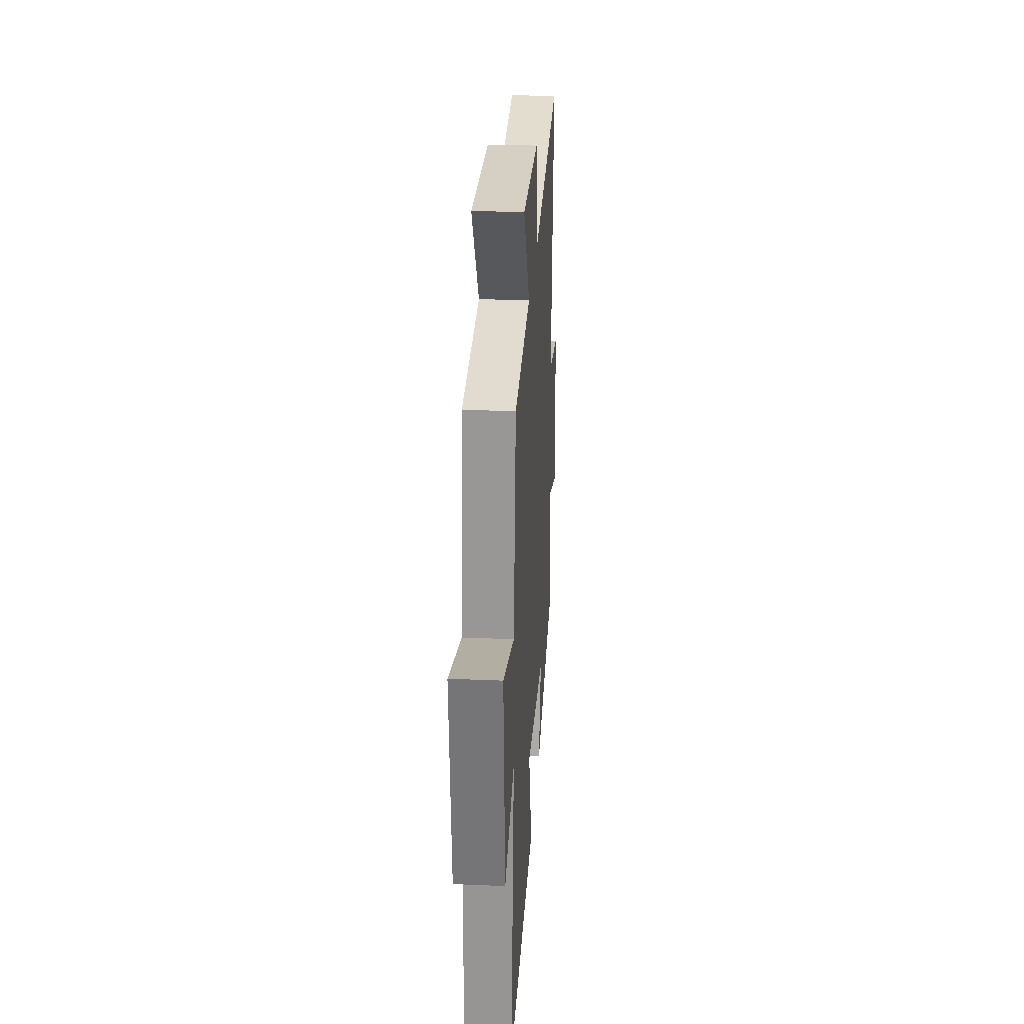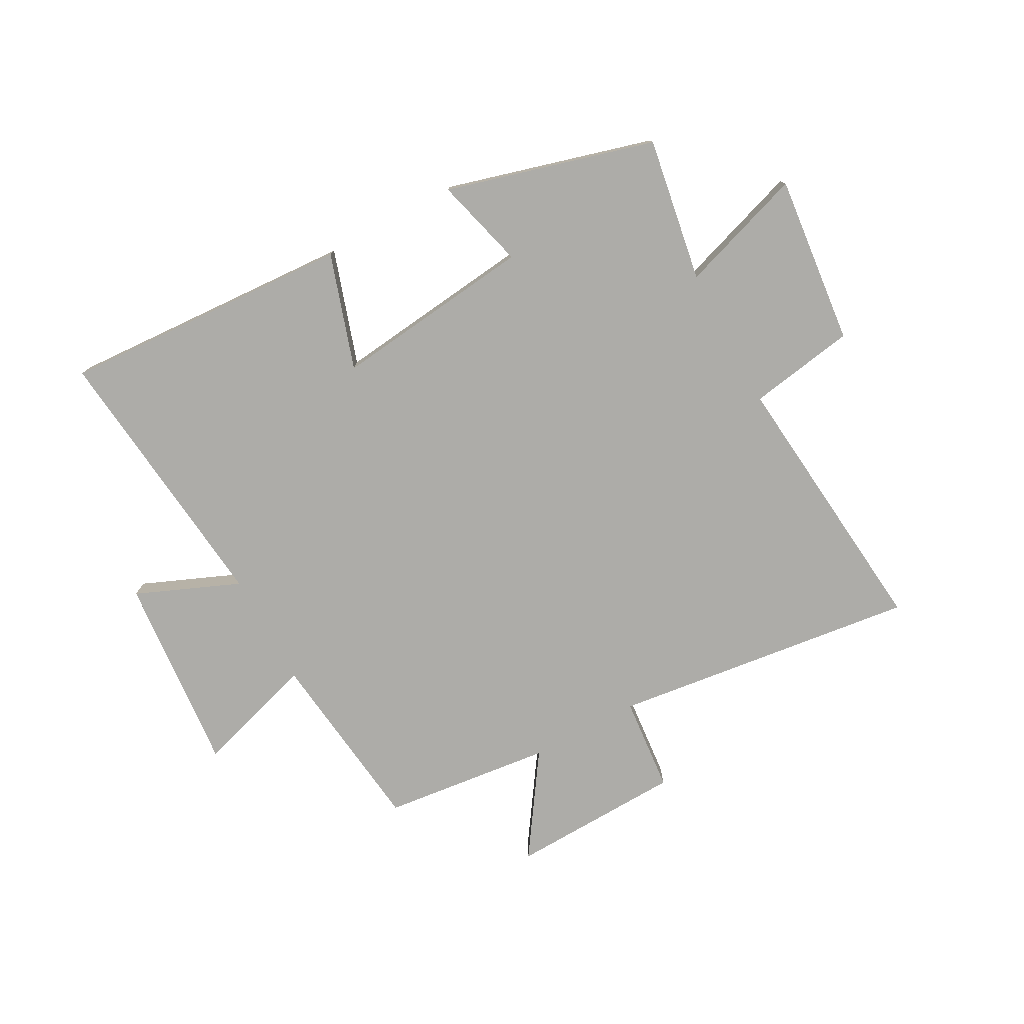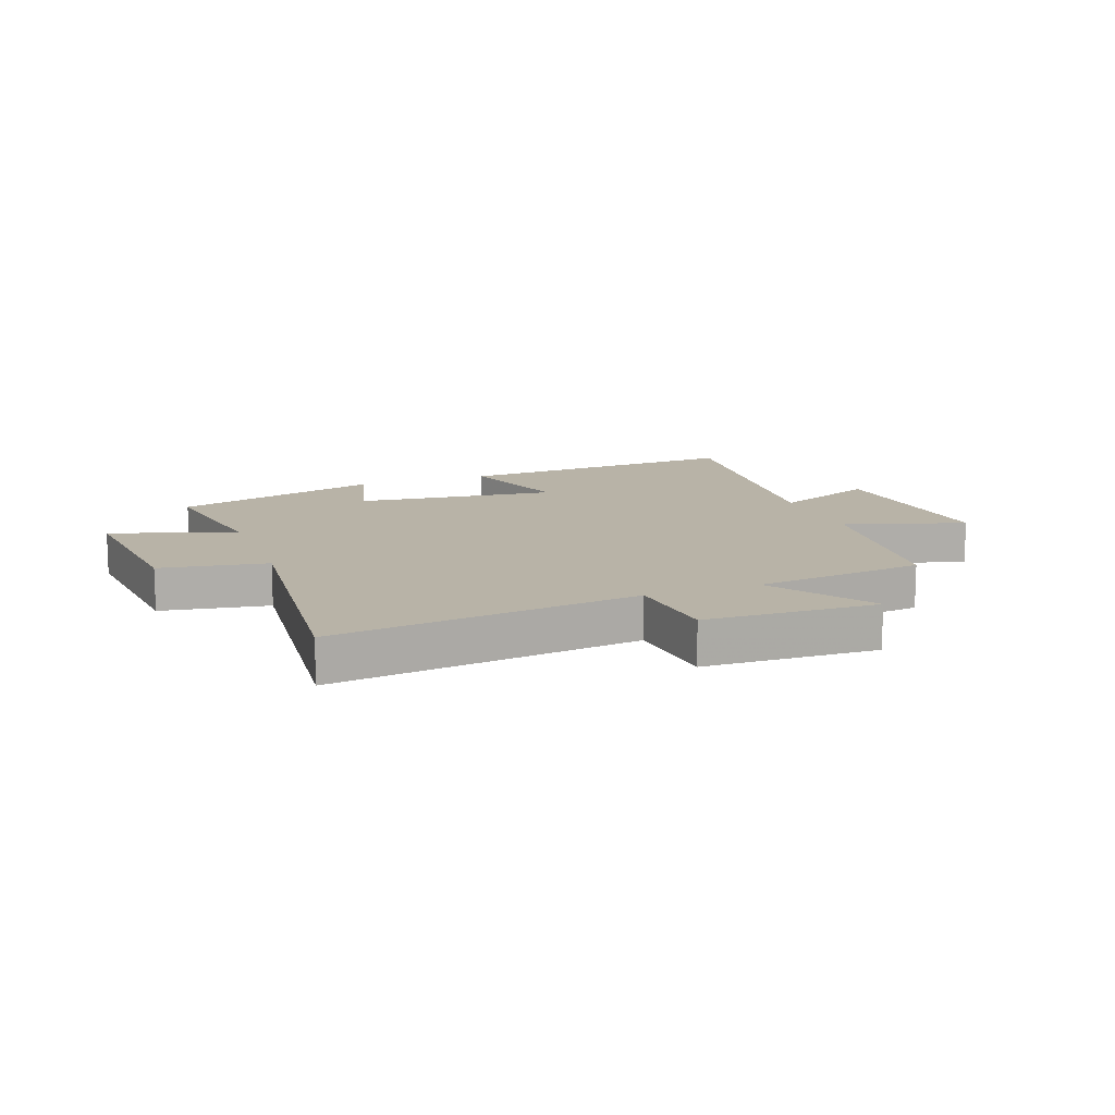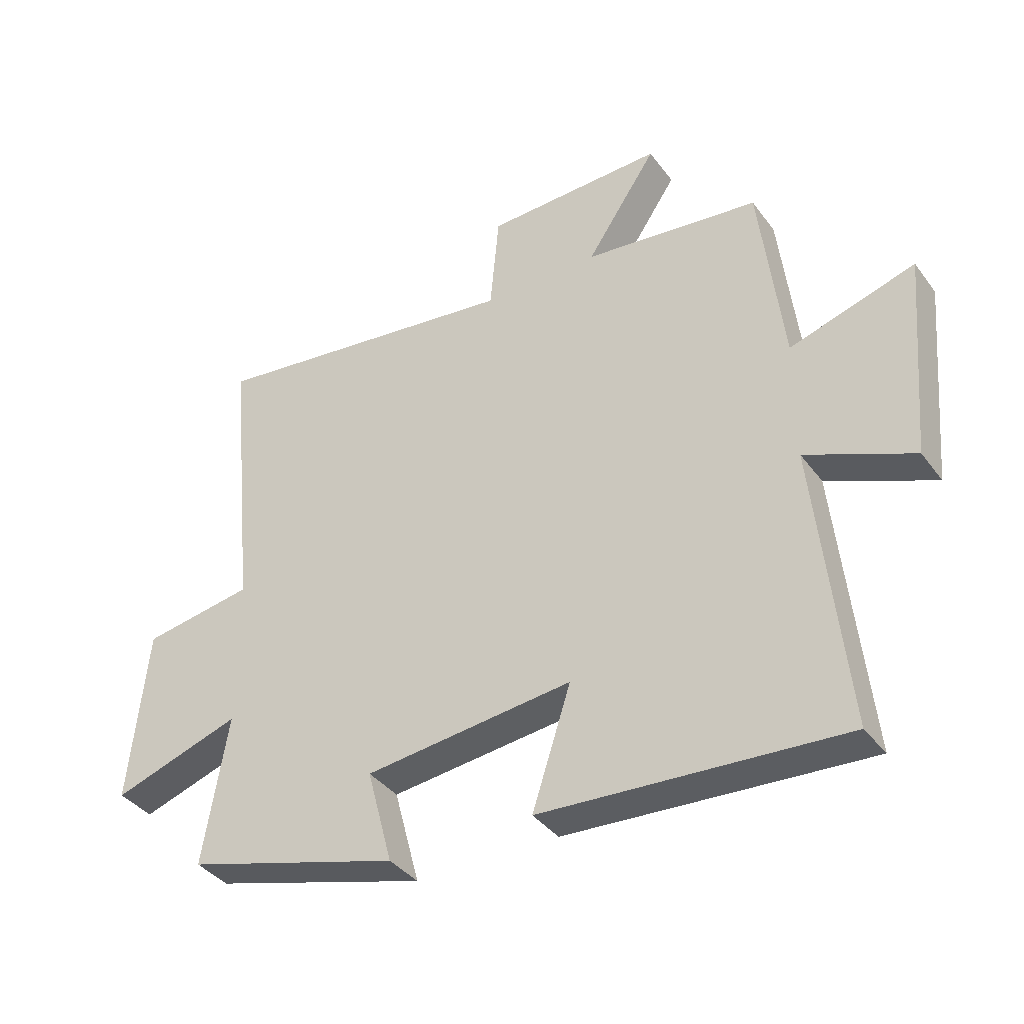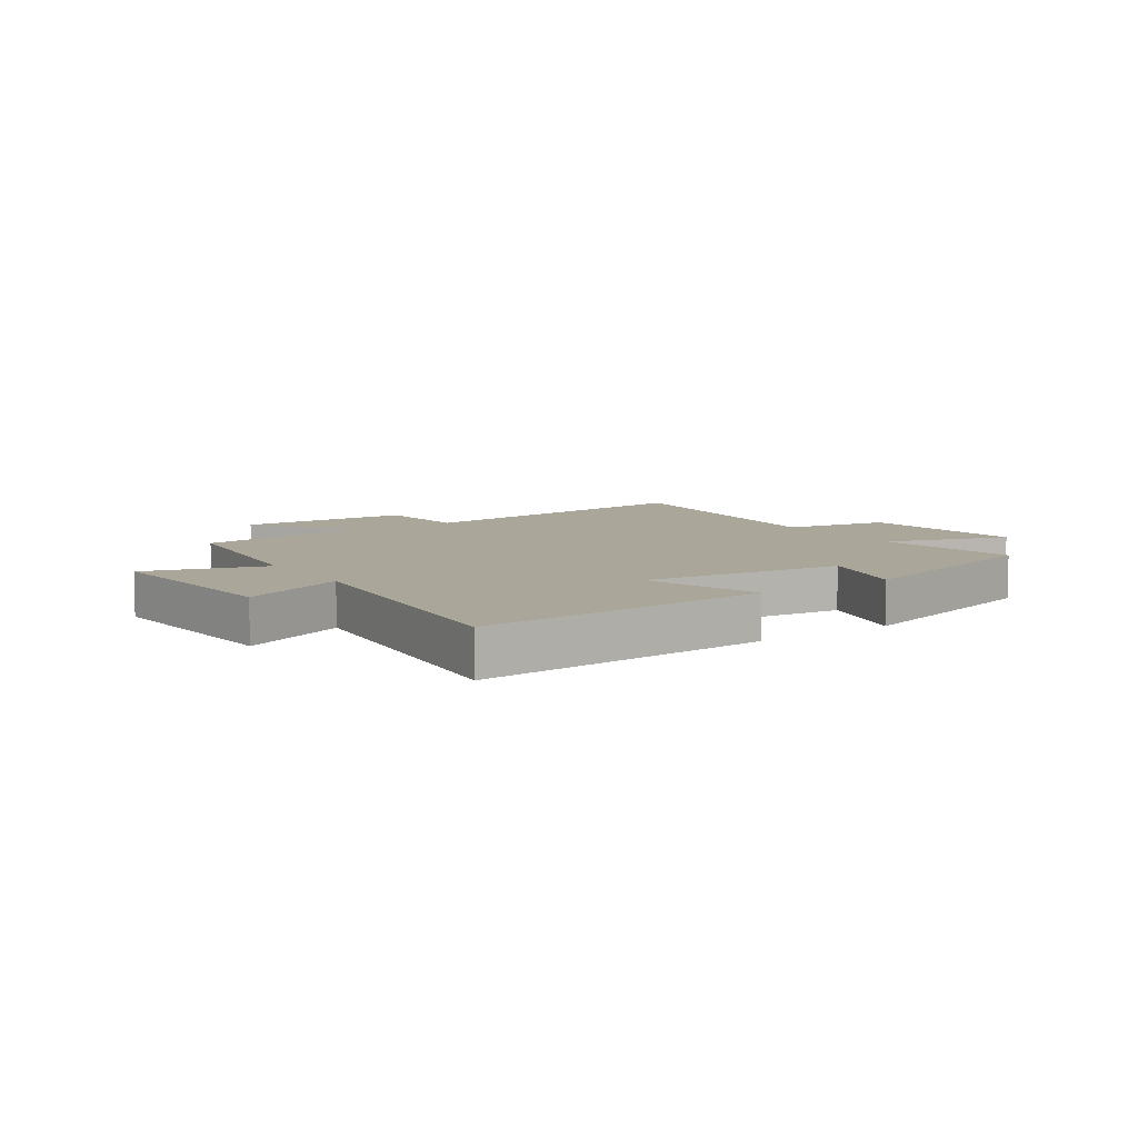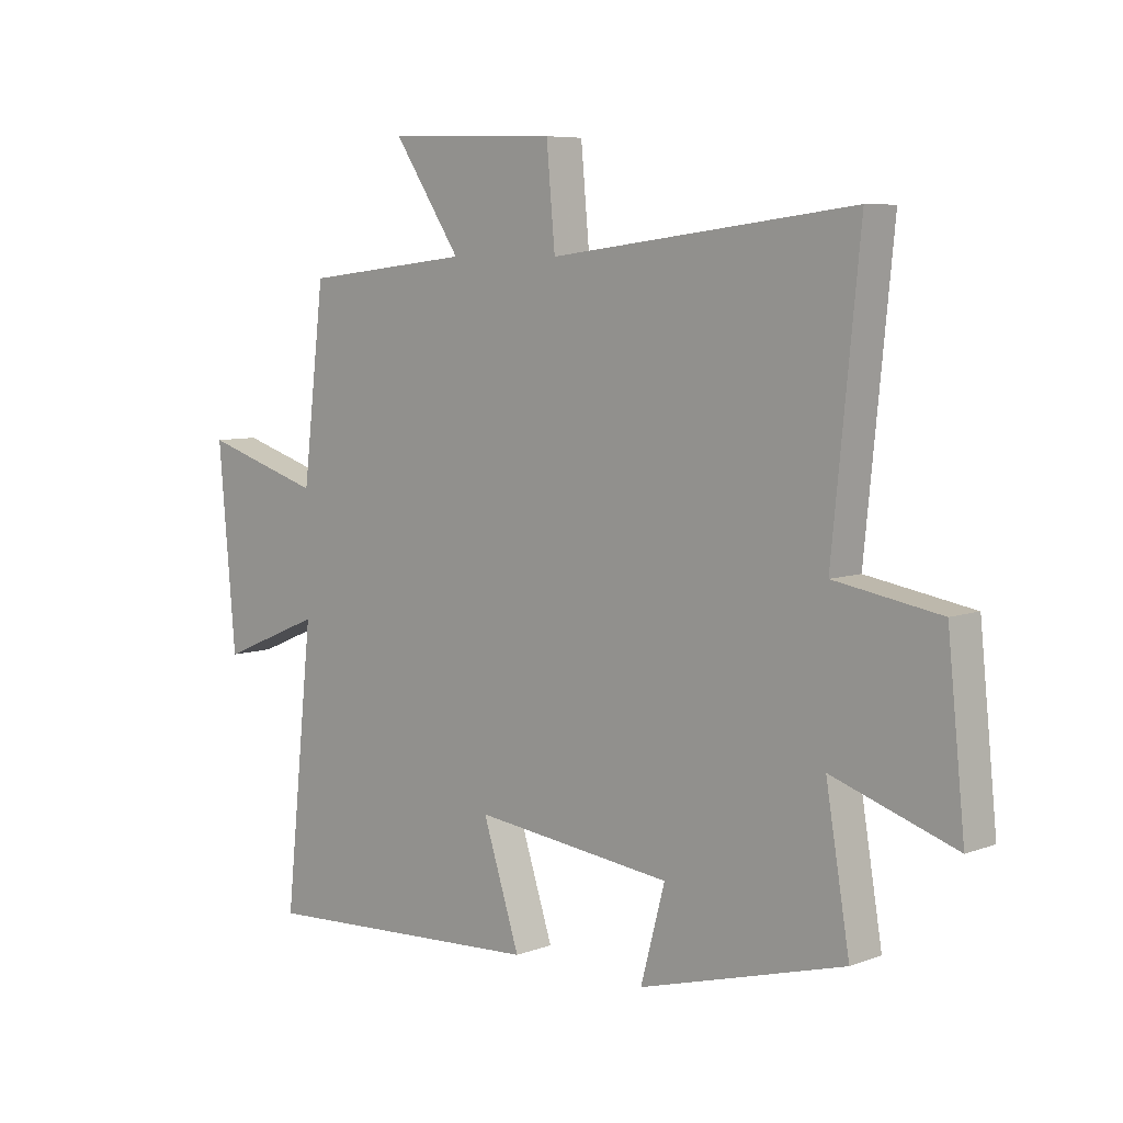
<metadata>
{"format":"obj","ext":"obj","renderer":"f3d","projection":"perspective","resolution":1024,"background":"white","views":[{"elev":27.9,"azim":93.7,"up":"+Z"},{"elev":-76.7,"azim":-151.5,"up":"+Y"},{"elev":12.9,"azim":-20.4,"up":"+Y"},{"elev":-37.7,"azim":32.2,"up":"+Z"},{"elev":7.8,"azim":146.0,"up":"+Y"},{"elev":6.9,"azim":-136.8,"up":"+Z"}]}
</metadata>
<code>
v 0.55 0.07 -0.528
v 0.052 0.07 -0.5
v 0.116 0.07 -0.303
v -0.228 0.07 -0.343
v -0.186 0.07 -0.5
v -0.541 0.07 -0.401
v -0.5 0.07 -0.155
v -0.713 0.07 -0.226
v -0.683 0.07 0.064
v -0.5 0.07 0.095
v -0.547 0.07 0.565
v -0.023 0.07 0.5
v -0.008 0.07 0.664
v 0.288 0.07 0.674
v 0.171 0.07 0.5
v 0.462 0.07 0.467
v 0.5 0.07 0.147
v 0.707 0.07 0.211
v 0.677 0.07 -0.129
v 0.5 0.07 -0.055
v 0.55 0 -0.528
v 0.052 0 -0.5
v 0.116 0 -0.303
v -0.228 0 -0.343
v -0.186 0 -0.5
v -0.541 0 -0.401
v -0.5 0 -0.155
v -0.713 0 -0.226
v -0.683 0 0.064
v -0.5 0 0.095
v -0.547 0 0.565
v -0.023 0 0.5
v -0.008 0 0.664
v 0.288 0 0.674
v 0.171 0 0.5
v 0.462 0 0.467
v 0.5 0 0.147
v 0.707 0 0.211
v 0.677 0 -0.129
v 0.5 0 -0.055
f 17 18 19 20
f 15 16 17 20
f 15 20 1
f 12 13 14 15
f 12 15 1
f 10 11 12 1
f 7 8 9 10
f 4 5 6 7
f 3 4 7 10
f 1 2 3
f 1 3 10
f 40 39 38 37
f 40 37 36 35
f 21 40 35
f 35 34 33 32
f 21 35 32
f 21 32 31 30
f 30 29 28 27
f 27 26 25 24
f 30 27 24 23
f 23 22 21
f 30 23 21
f 1 21 22 2
f 2 22 23 3
f 3 23 24 4
f 4 24 25 5
f 5 25 26 6
f 6 26 27 7
f 7 27 28 8
f 8 28 29 9
f 9 29 30 10
f 10 30 31 11
f 11 31 32 12
f 12 32 33 13
f 13 33 34 14
f 14 34 35 15
f 15 35 36 16
f 16 36 37 17
f 17 37 38 18
f 18 38 39 19
f 19 39 40 20
f 20 40 21 1

</code>
